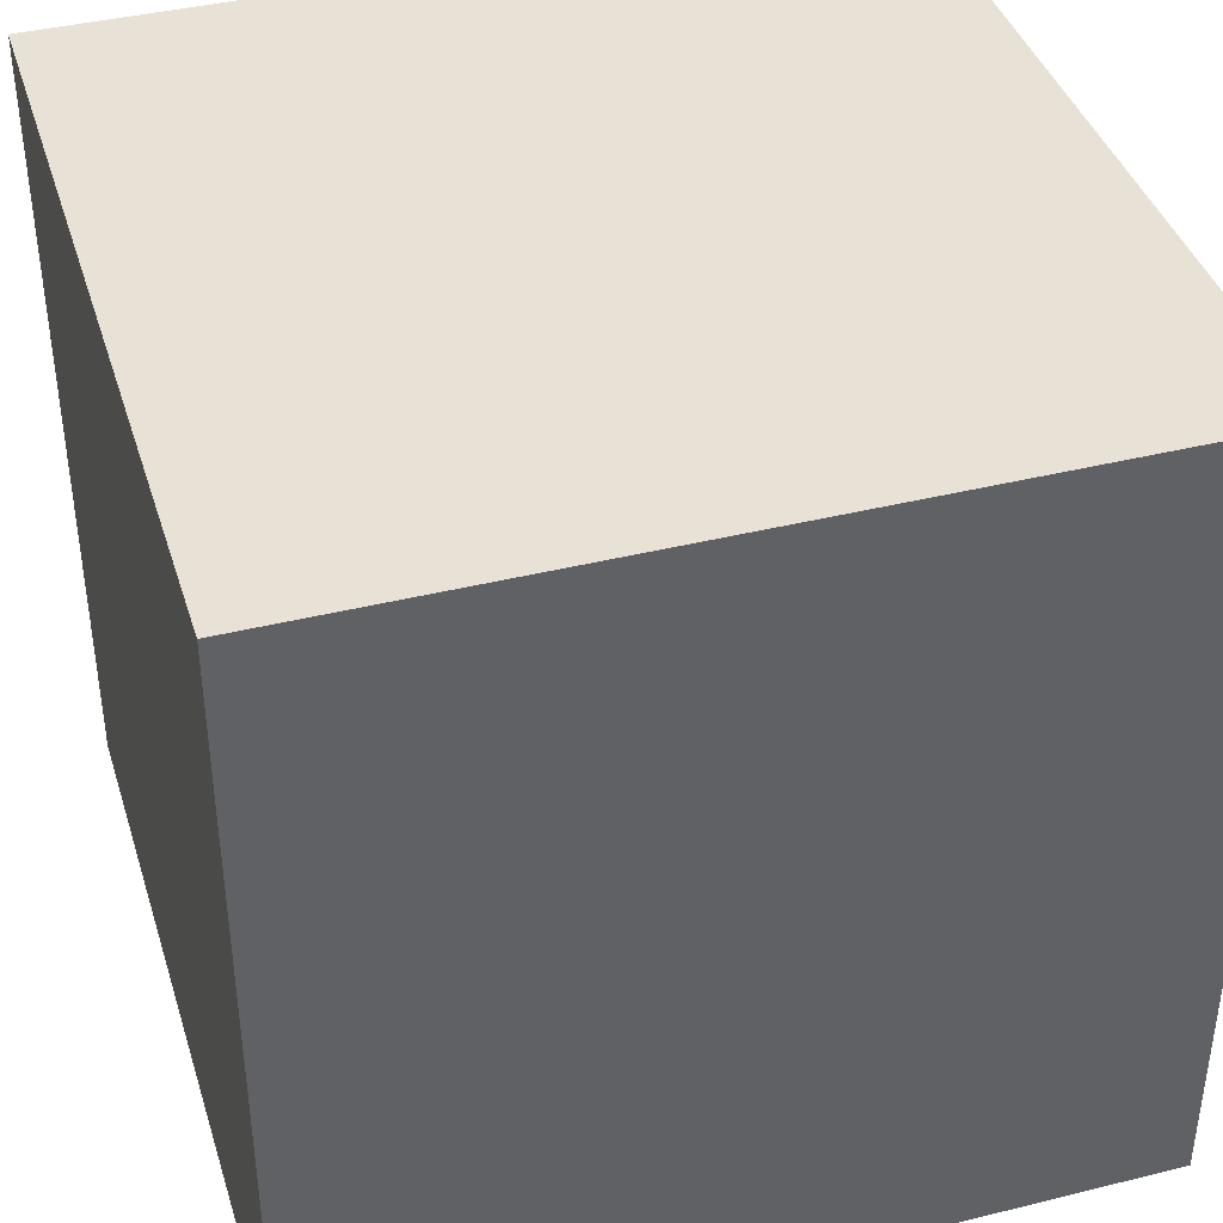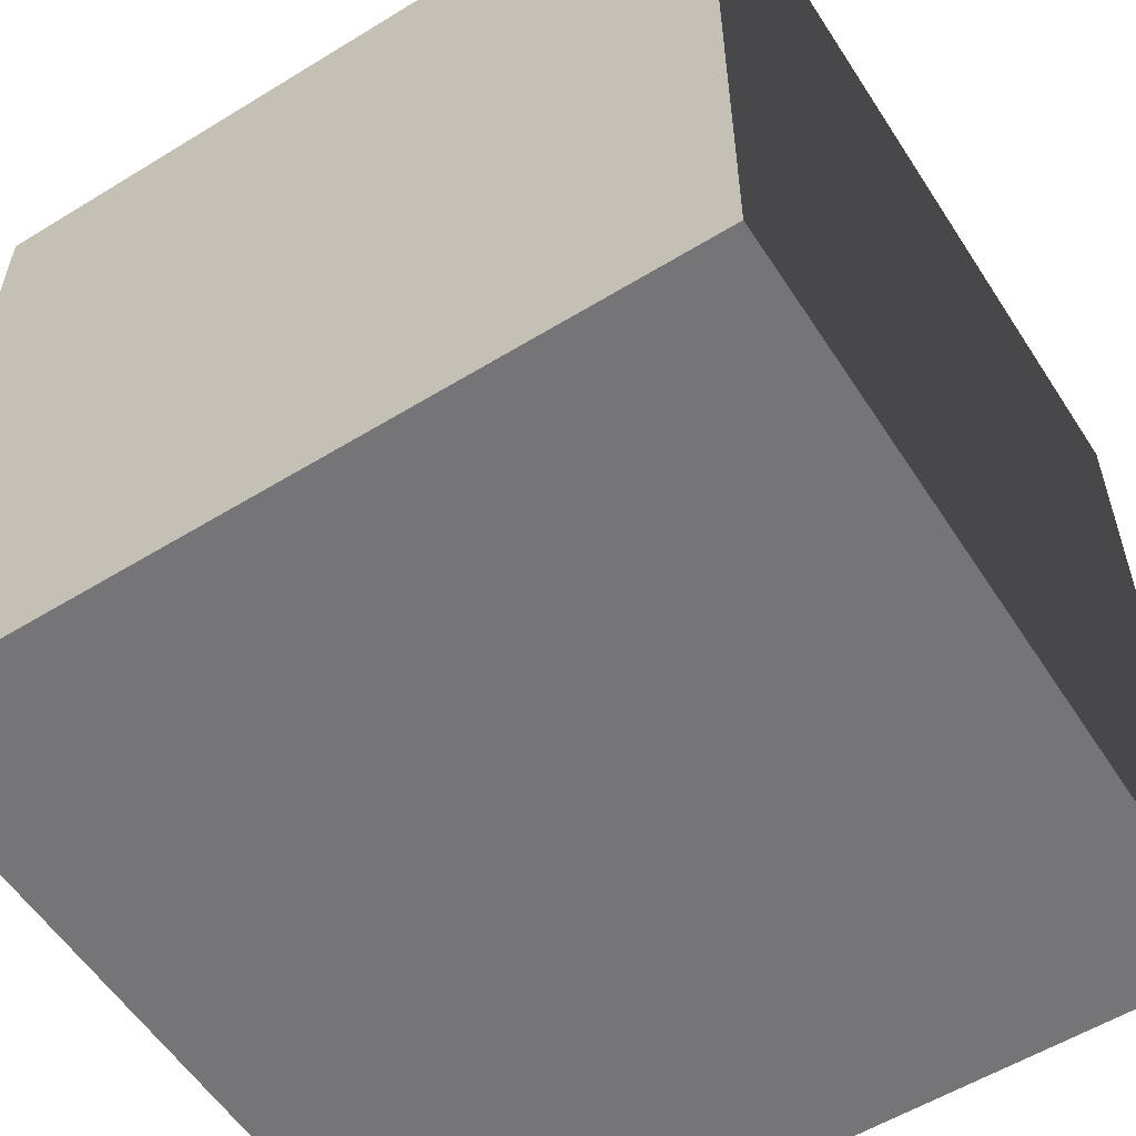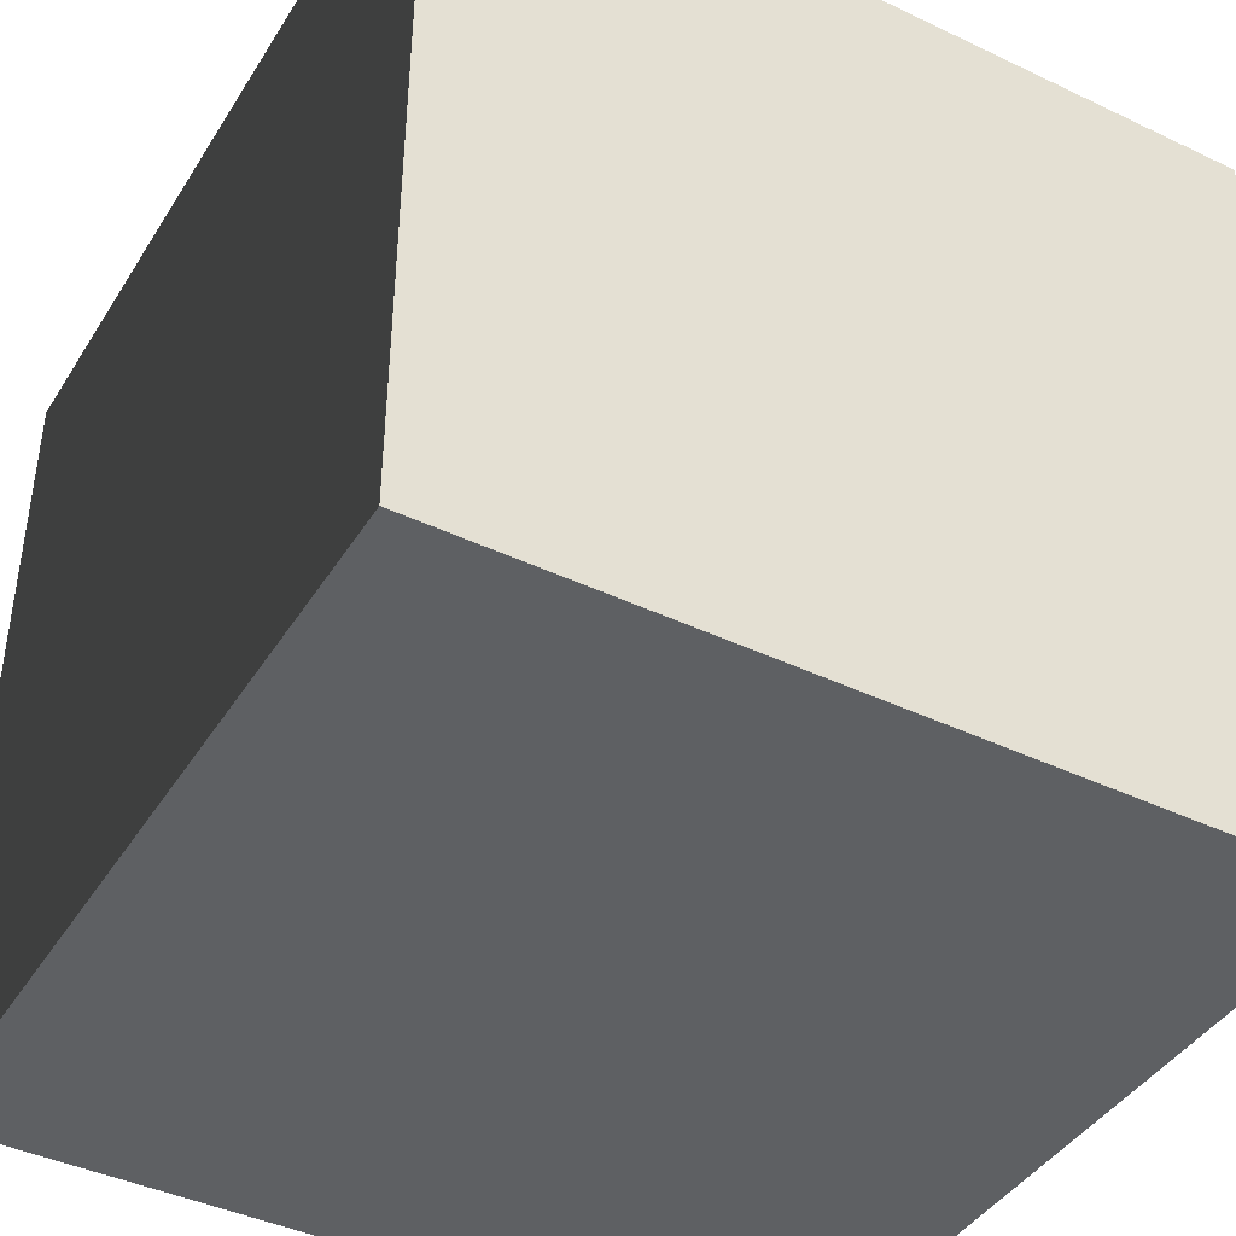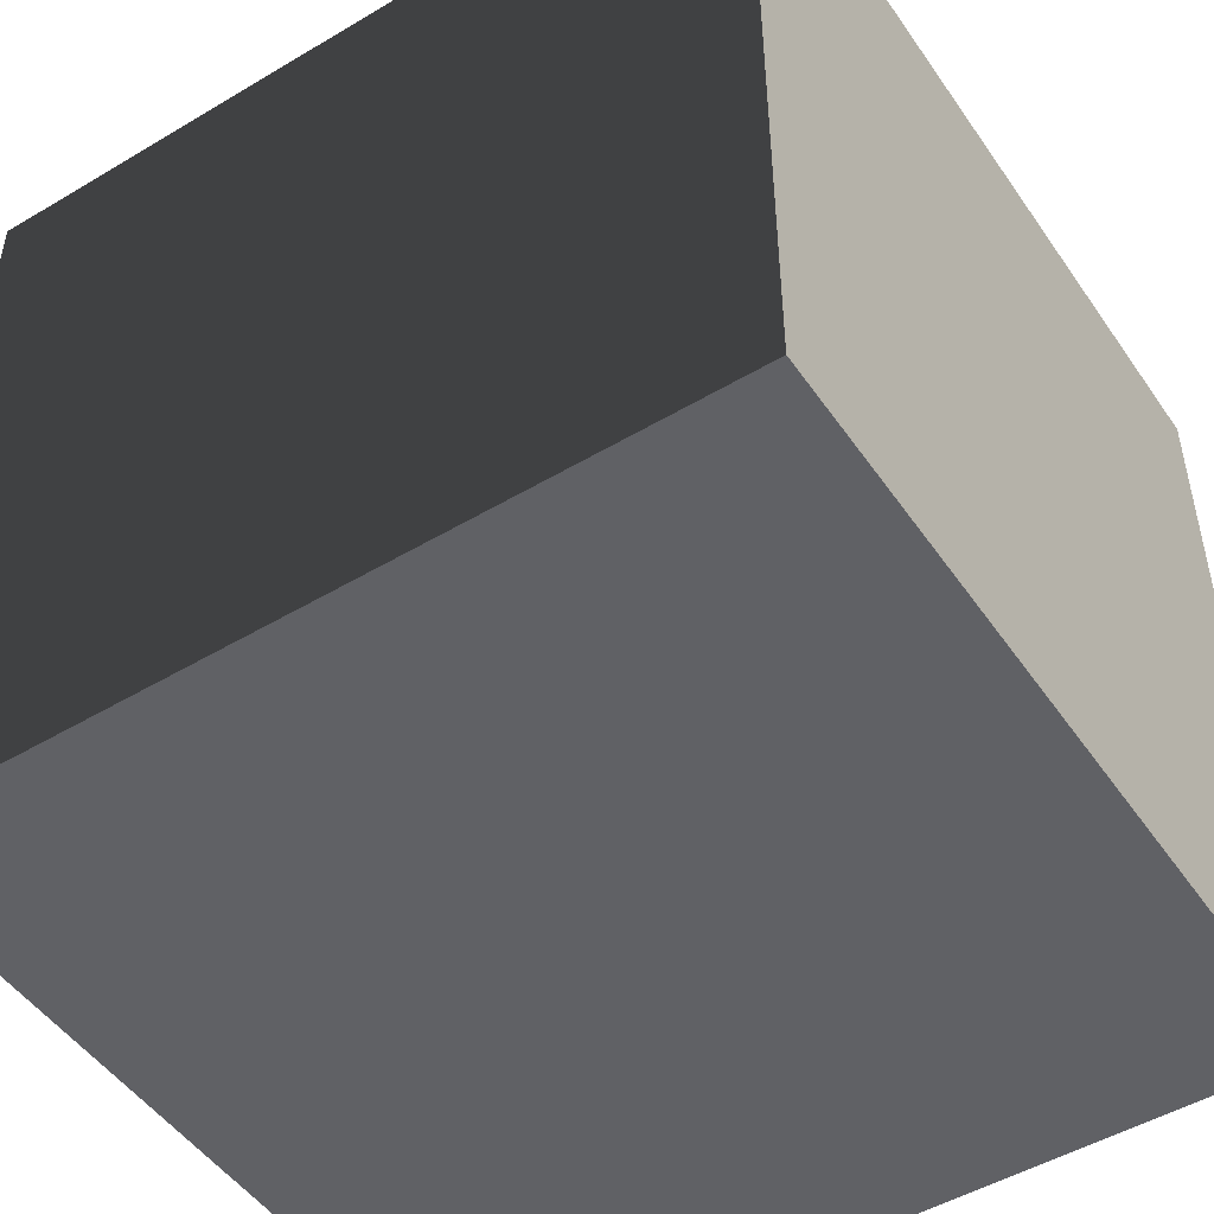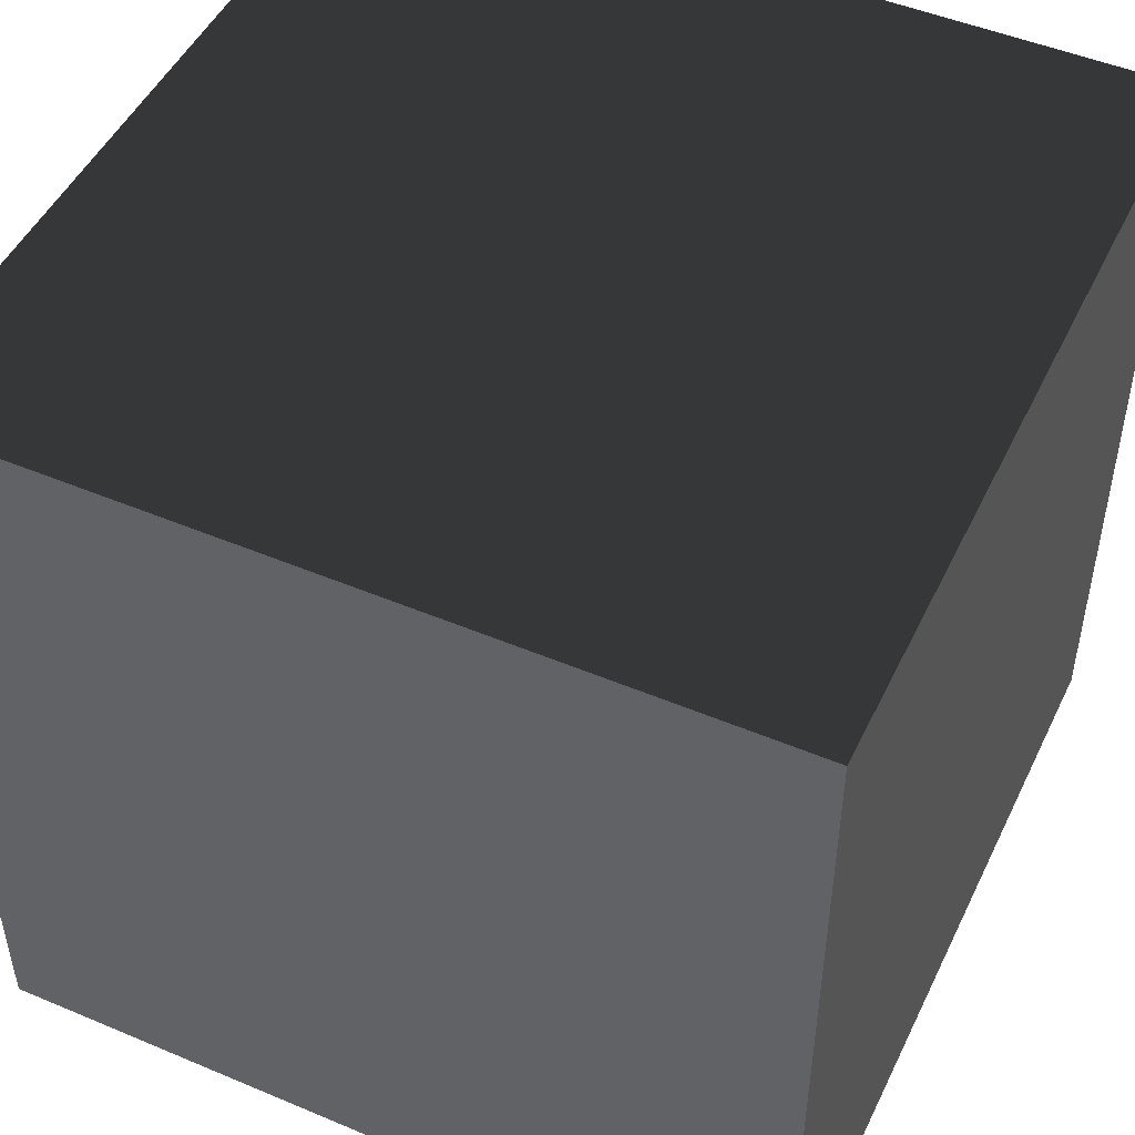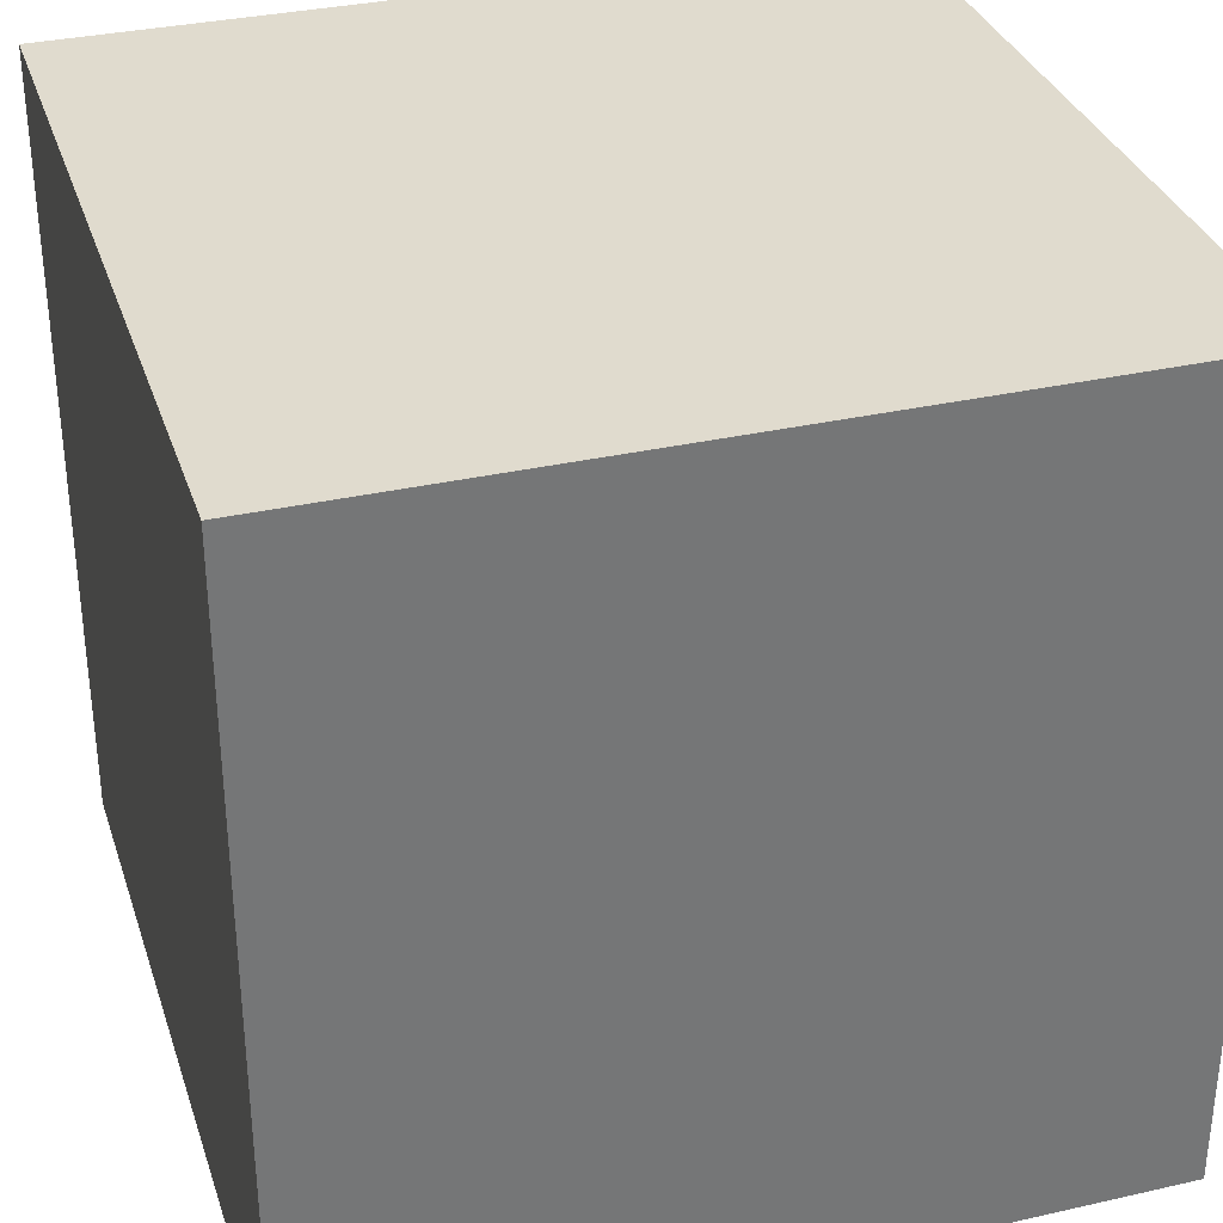
<metadata>
{"format":"obj","ext":"obj","renderer":"f3d","projection":"perspective","resolution":1024,"background":"white","views":[{"elev":40.3,"azim":-106.9,"up":"+Z"},{"elev":-56.6,"azim":32.6,"up":"+Z"},{"elev":-42.2,"azim":-119.7,"up":"+Z"},{"elev":-49.5,"azim":123.3,"up":"+Y"},{"elev":48.8,"azim":-154.9,"up":"+Y"},{"elev":33.4,"azim":-107.2,"up":"+Z"}]}
</metadata>
<code>
v -0.5 -0.5 -0.5
v 0.5 -0.5 -0.5
v -0.5 -0.5 0.5
v 0.5 -0.5 0.5
v -0.5 0.5 -0.5
v 0.5 0.5 -0.5
v -0.5 0.5 0.5
v 0.5 0.5 0.5
f 1 2 4 3
f 5 6 8 7
f 1 5 6 2
f 2 4 8 6
f 5 1 3 7
f 7 3 4 8

</code>
